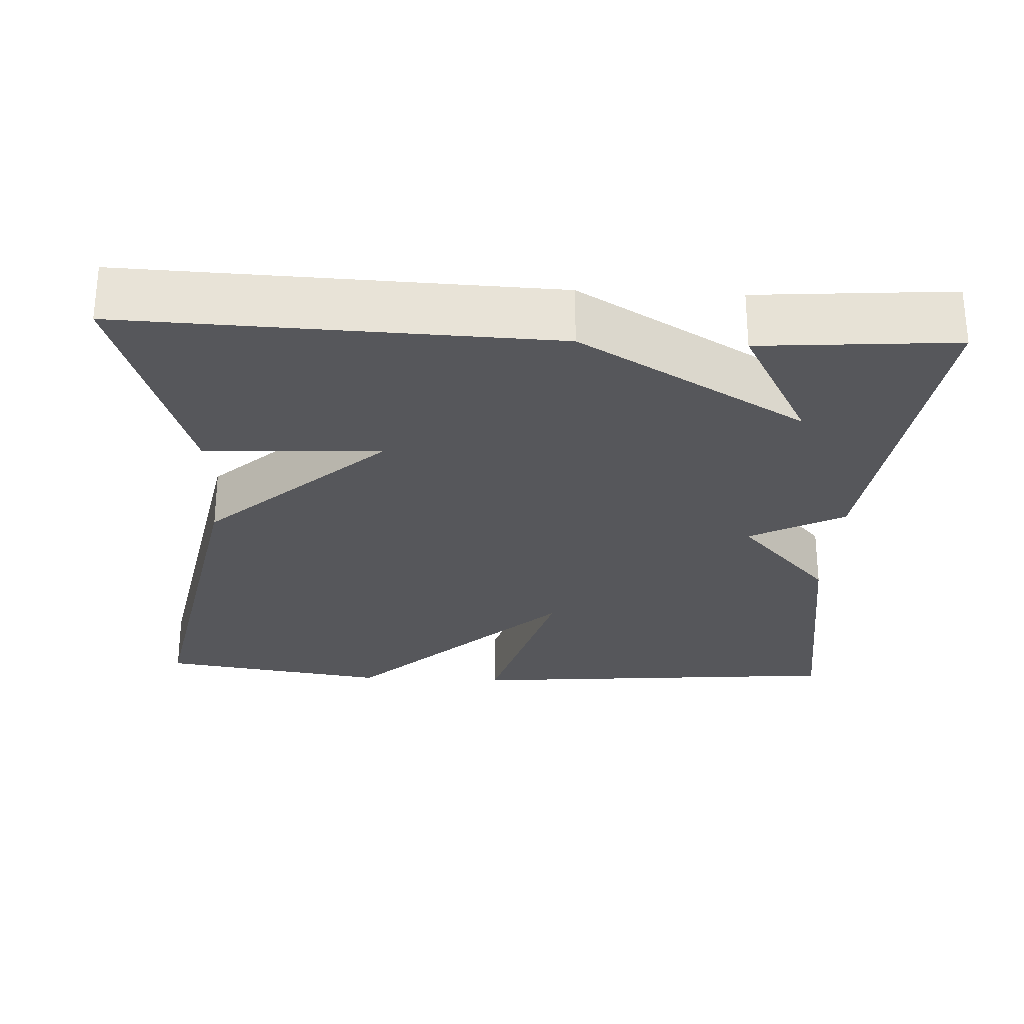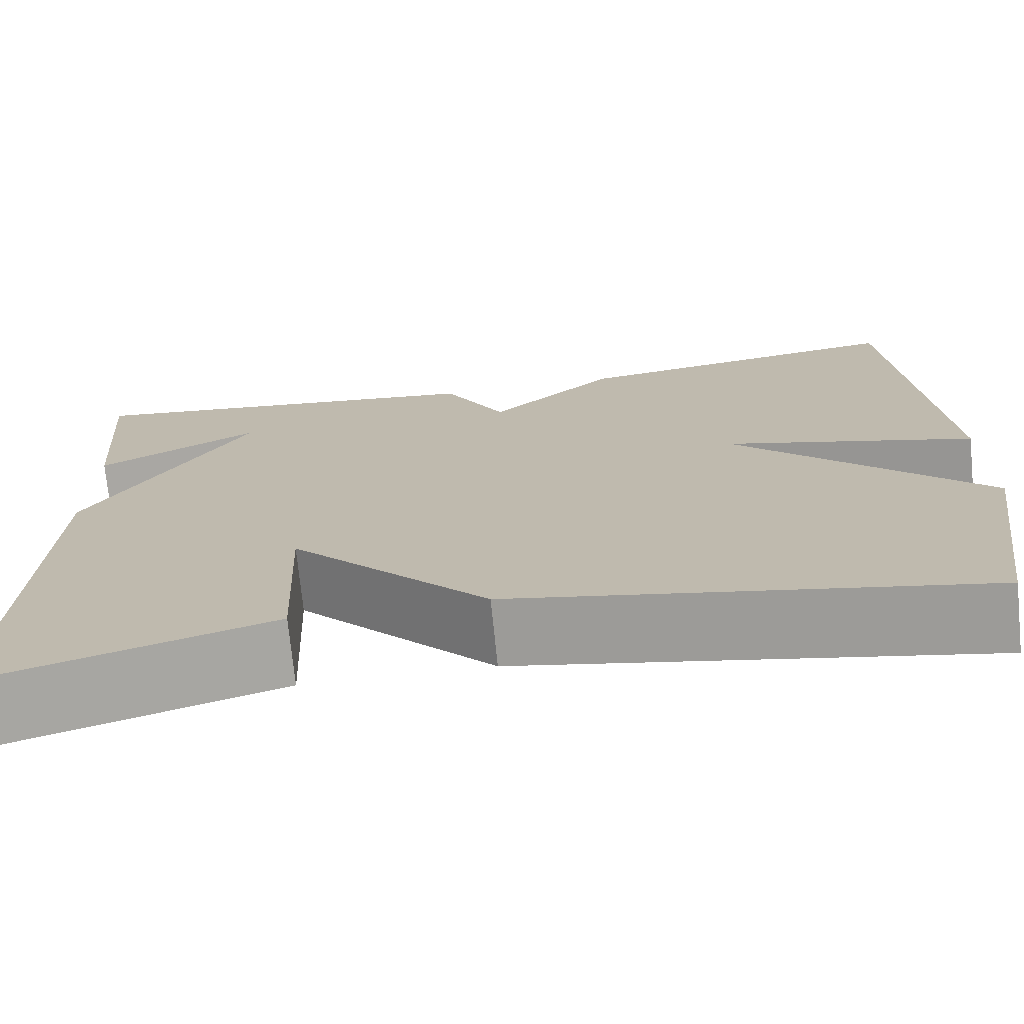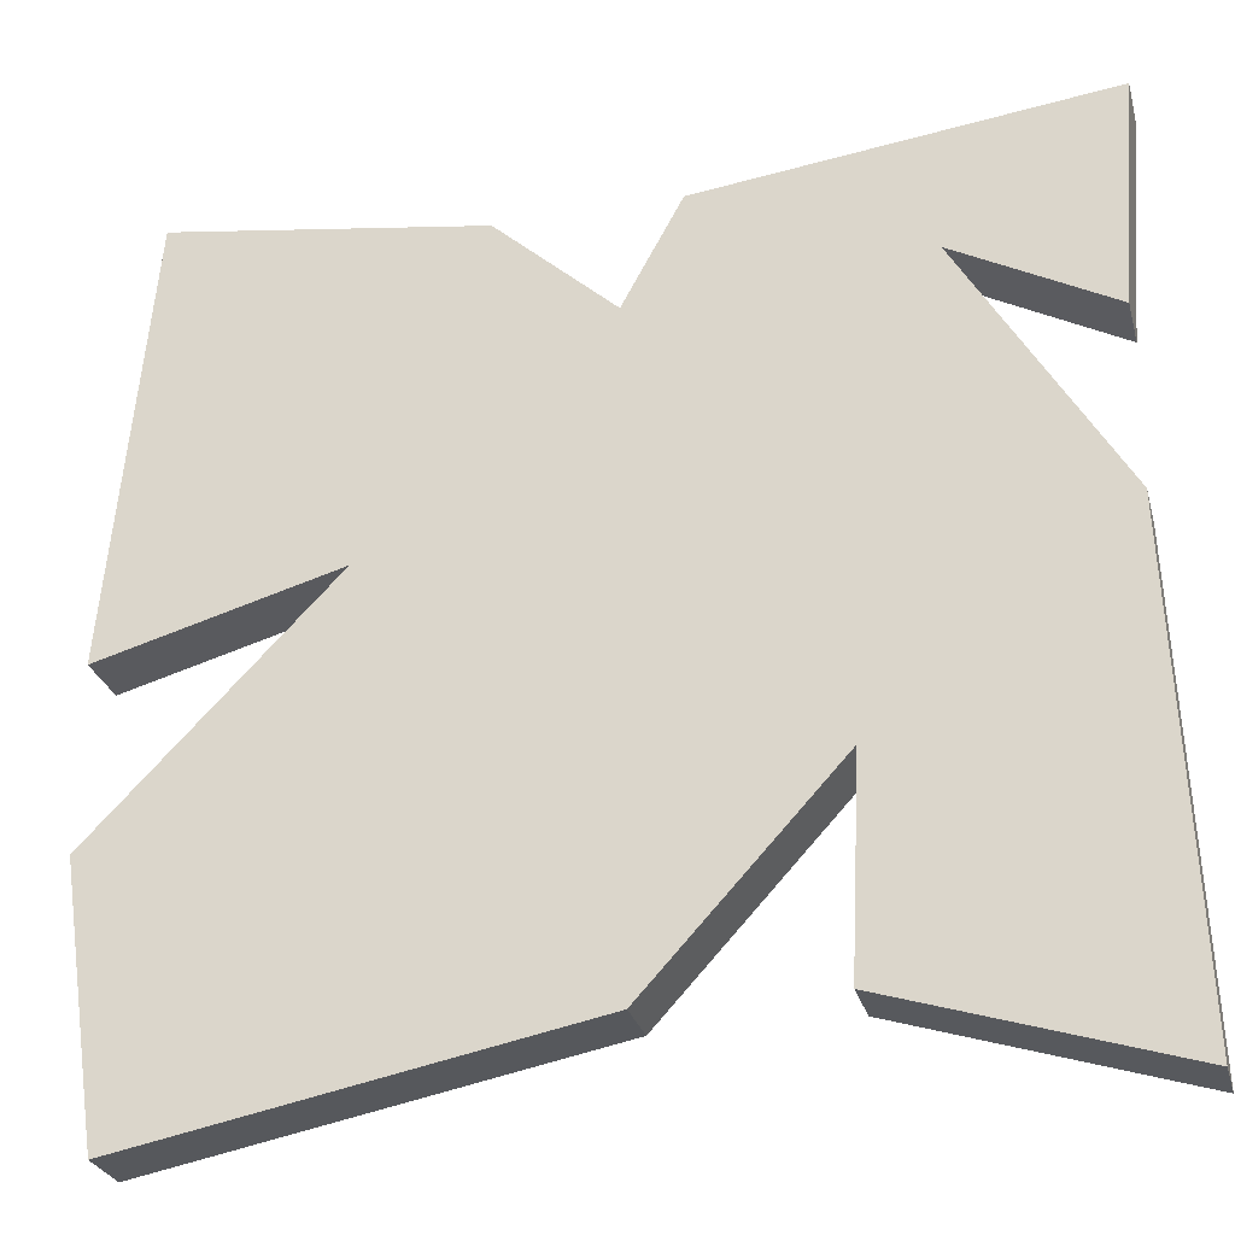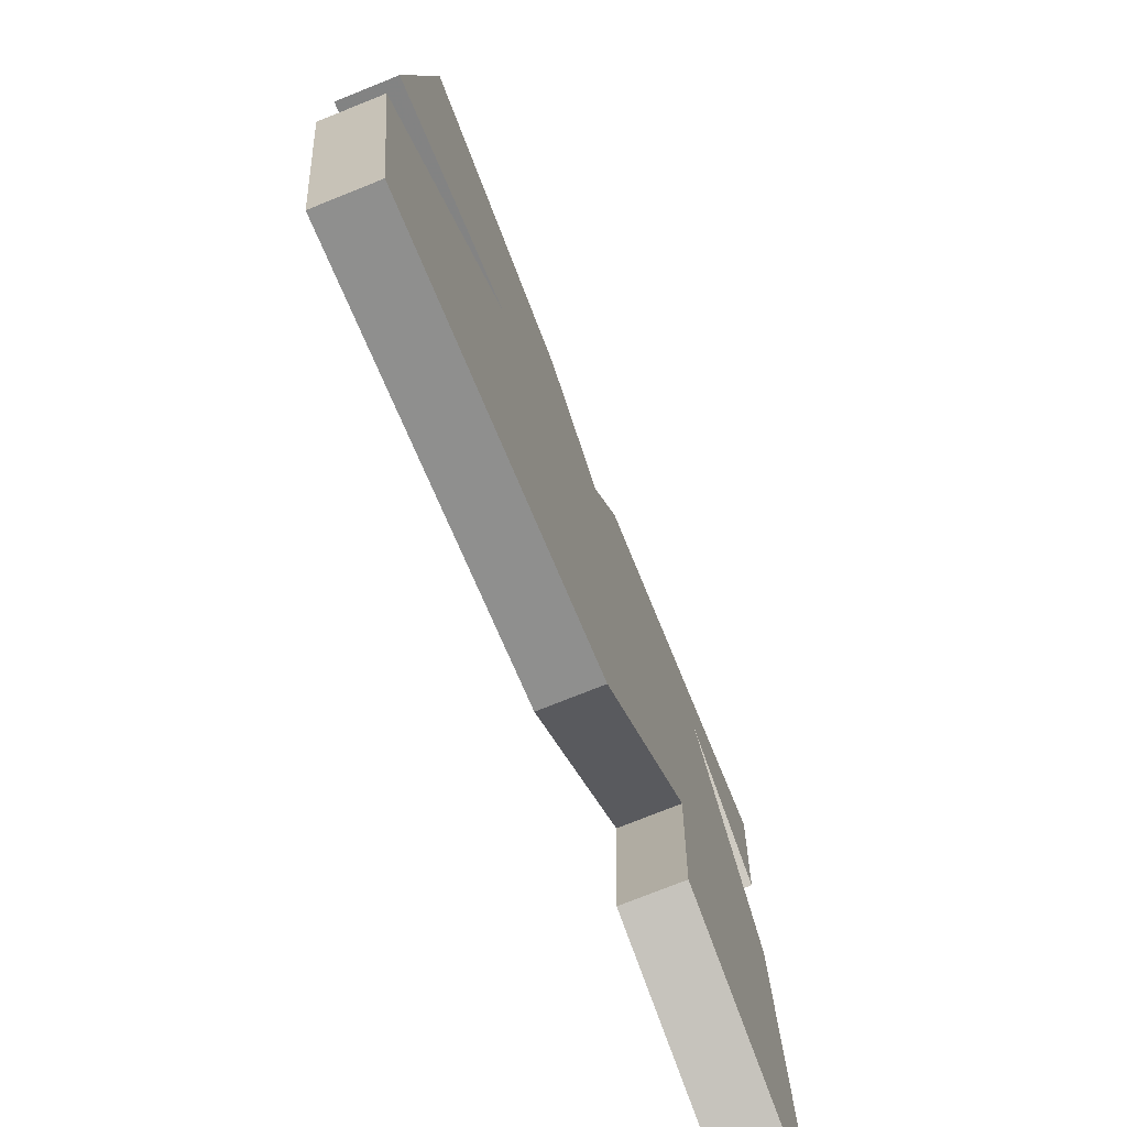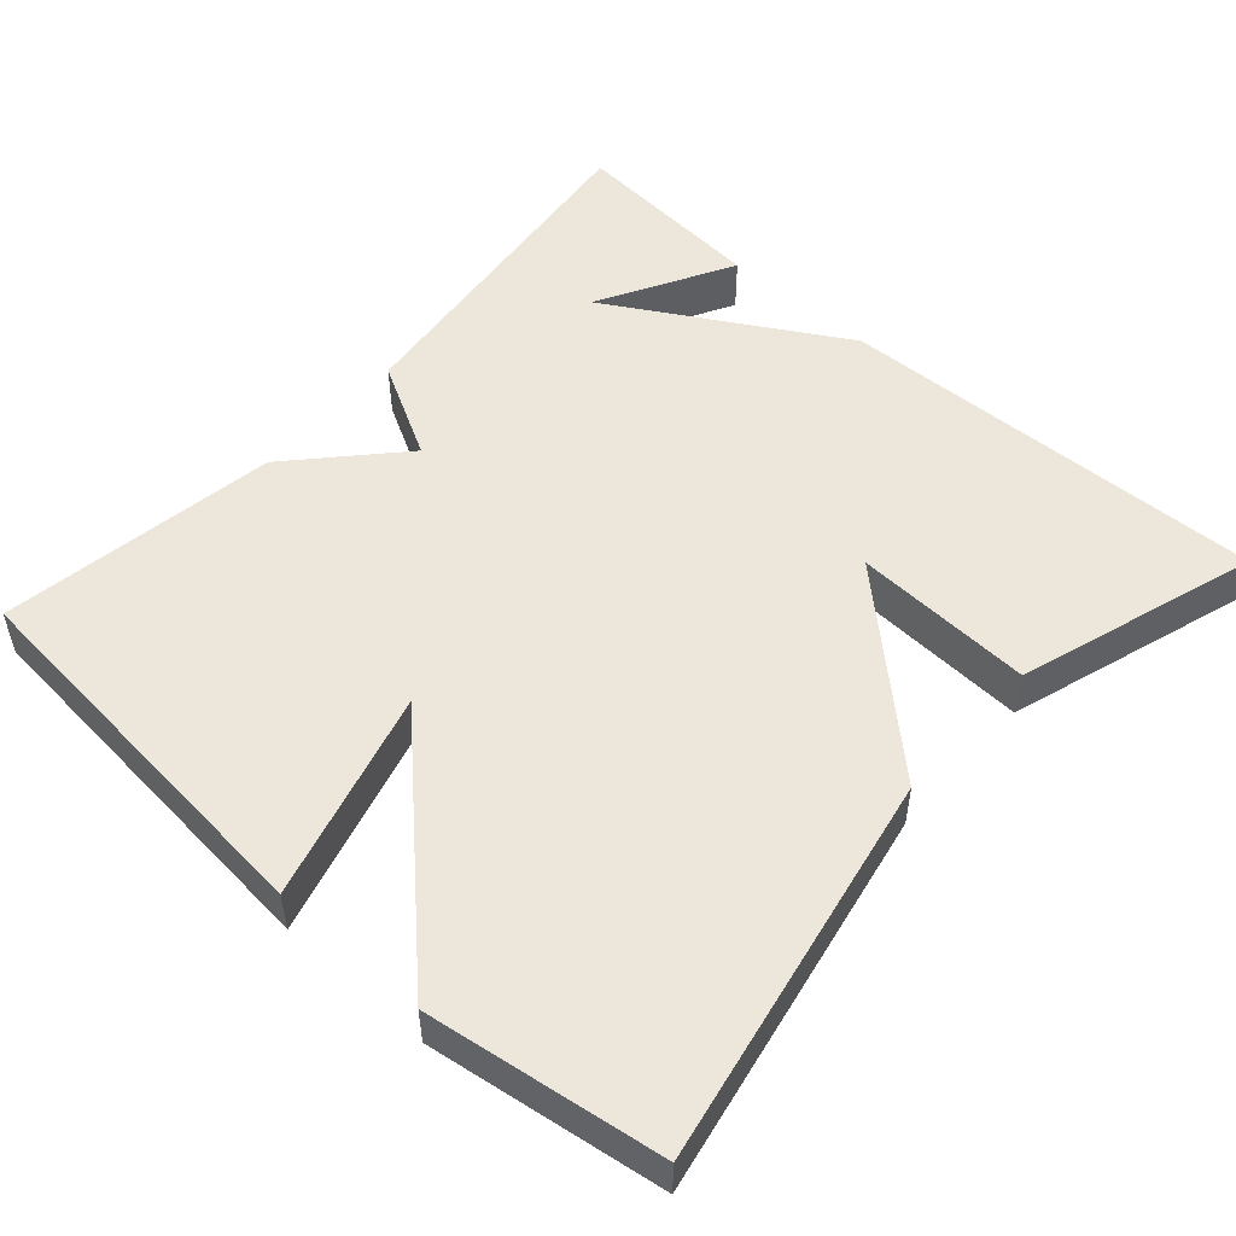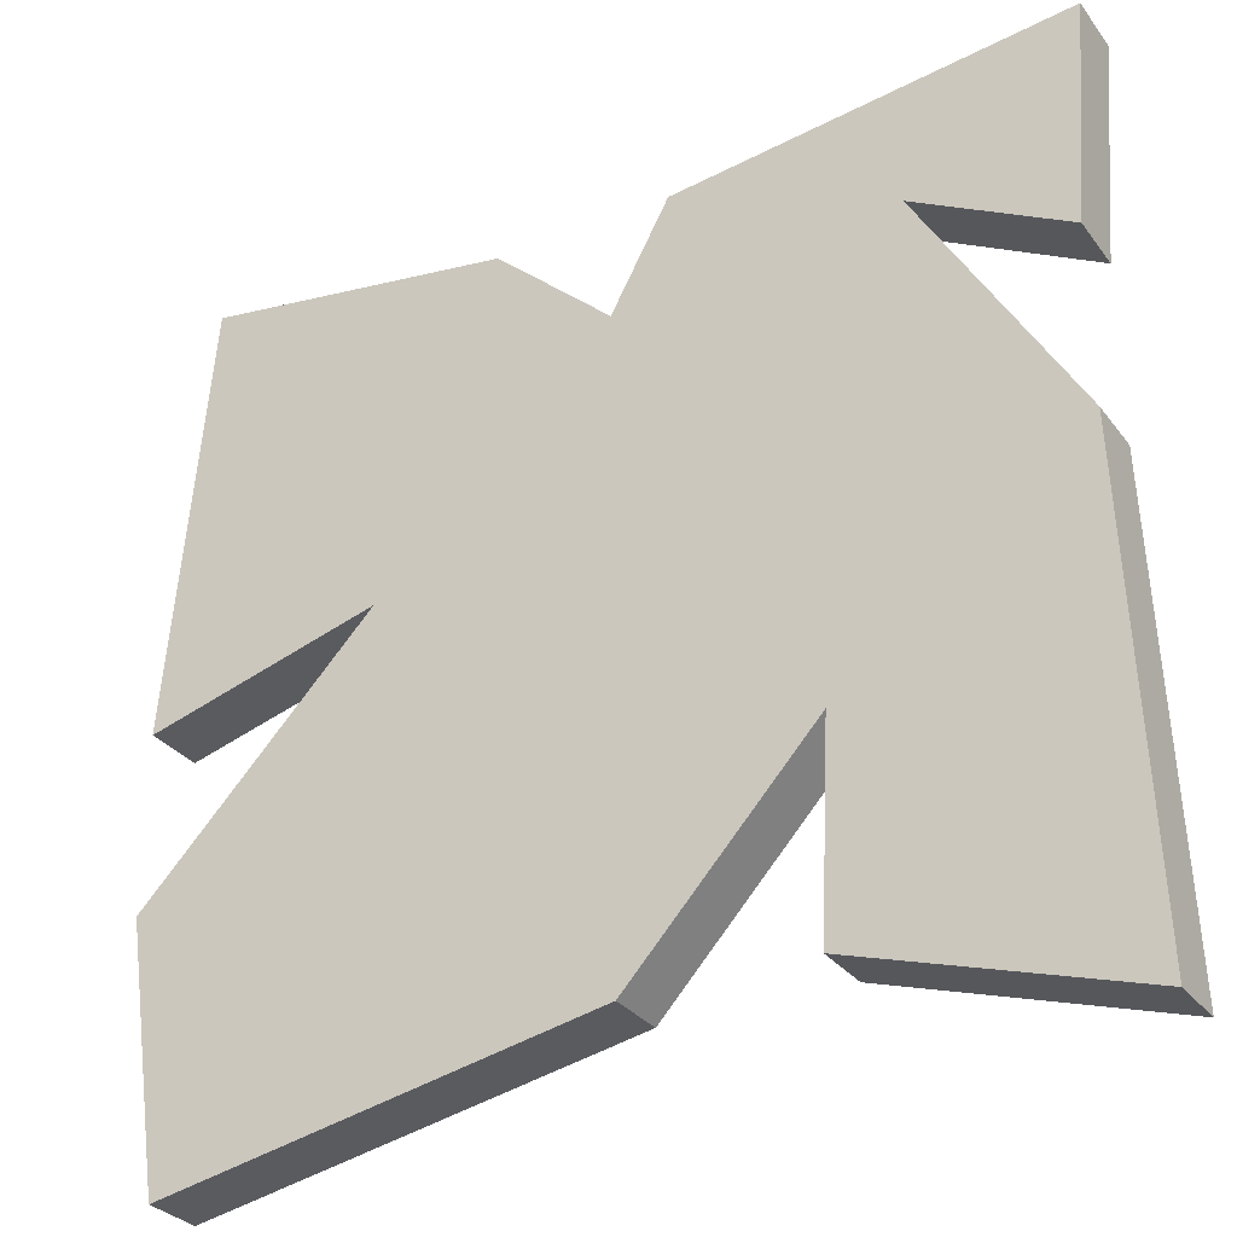
<metadata>
{"format":"obj","ext":"obj","renderer":"f3d","projection":"perspective","resolution":1024,"background":"white","views":[{"elev":-27.1,"azim":-92.9,"up":"+Y"},{"elev":-73.2,"azim":5.7,"up":"+Z"},{"elev":-27.7,"azim":-165.5,"up":"+Z"},{"elev":-75.1,"azim":111.8,"up":"+Z"},{"elev":51.9,"azim":131.9,"up":"+Y"},{"elev":-30.3,"azim":-149.9,"up":"+Z"}]}
</metadata>
<code>
v -0.5 0.07 0.5
v -0.055 0.07 0.446
v 0.011 0.07 0.324
v 0.145 0.07 0.446
v 0.5 0.07 0.5
v 0.545 0.07 -0.001
v 0.28 0.07 0.073
v 0.545 0.07 -0.201
v 0.5 0.07 -0.5
v 0.005 0.07 -0.404
v -0.206 0.07 -0.175
v -0.195 0.07 -0.404
v -0.5 0.07 -0.5
v -0.48 0.07 0.048
v -0.308 0.07 0.341
v -0.48 0.07 0.248
v -0.5 0 0.5
v -0.055 0 0.446
v 0.011 0 0.324
v 0.145 0 0.446
v 0.5 0 0.5
v 0.545 0 -0.001
v 0.28 0 0.073
v 0.545 0 -0.201
v 0.5 0 -0.5
v 0.005 0 -0.404
v -0.206 0 -0.175
v -0.195 0 -0.404
v -0.5 0 -0.5
v -0.48 0 0.048
v -0.308 0 0.341
v -0.48 0 0.248
f 15 16 1
f 13 14 15
f 12 13 15
f 11 12 15
f 10 11 15
f 9 10 15
f 8 9 15
f 7 8 15
f 5 6 7
f 4 5 7
f 3 4 7
f 3 7 15 1
f 1 2 3
f 17 32 31
f 31 30 29
f 31 29 28
f 31 28 27
f 31 27 26
f 31 26 25
f 31 25 24
f 31 24 23
f 23 22 21
f 23 21 20
f 23 20 19
f 17 31 23 19
f 19 18 17
f 1 17 18 2
f 2 18 19 3
f 3 19 20 4
f 4 20 21 5
f 5 21 22 6
f 6 22 23 7
f 7 23 24 8
f 8 24 25 9
f 9 25 26 10
f 10 26 27 11
f 11 27 28 12
f 12 28 29 13
f 13 29 30 14
f 14 30 31 15
f 15 31 32 16
f 16 32 17 1

</code>
